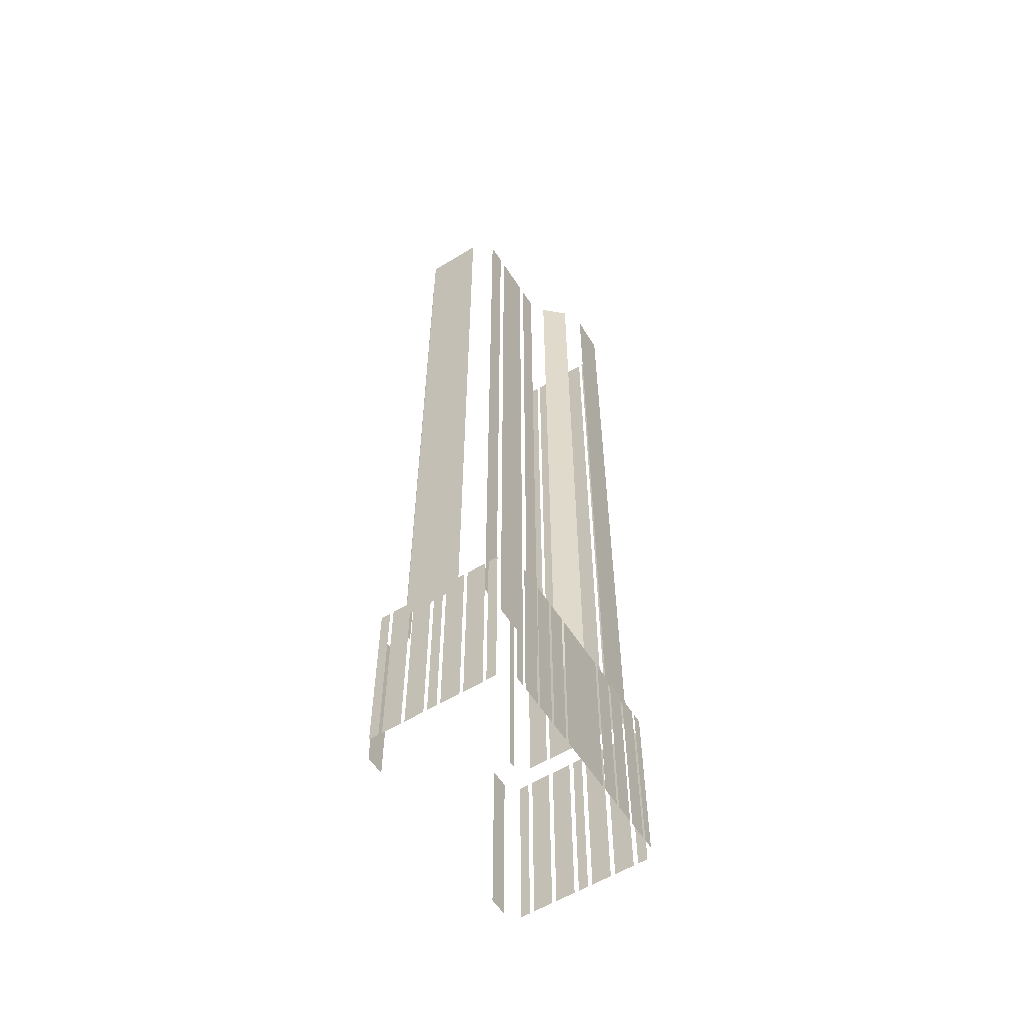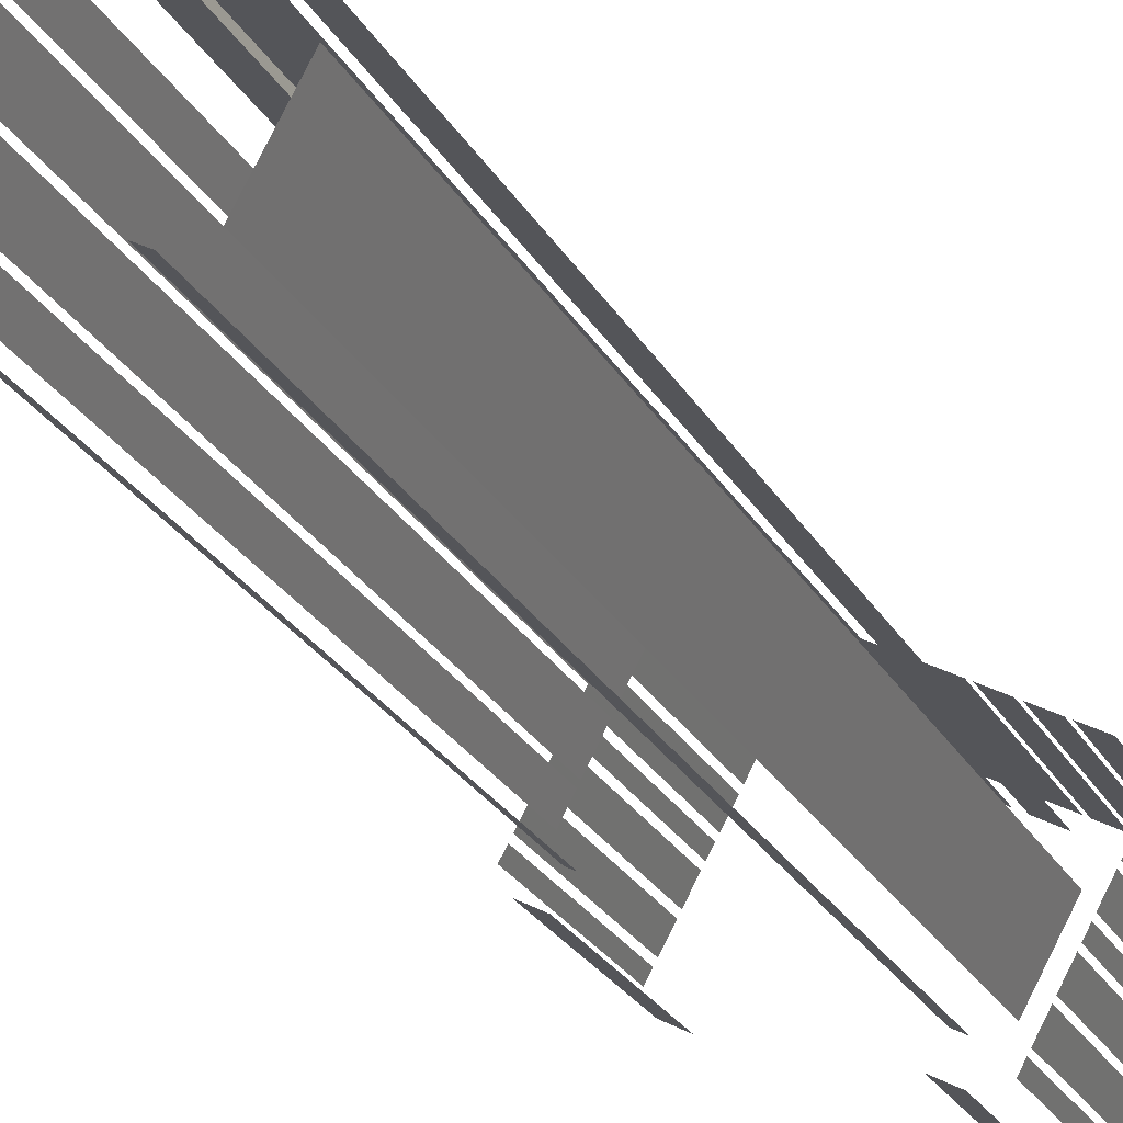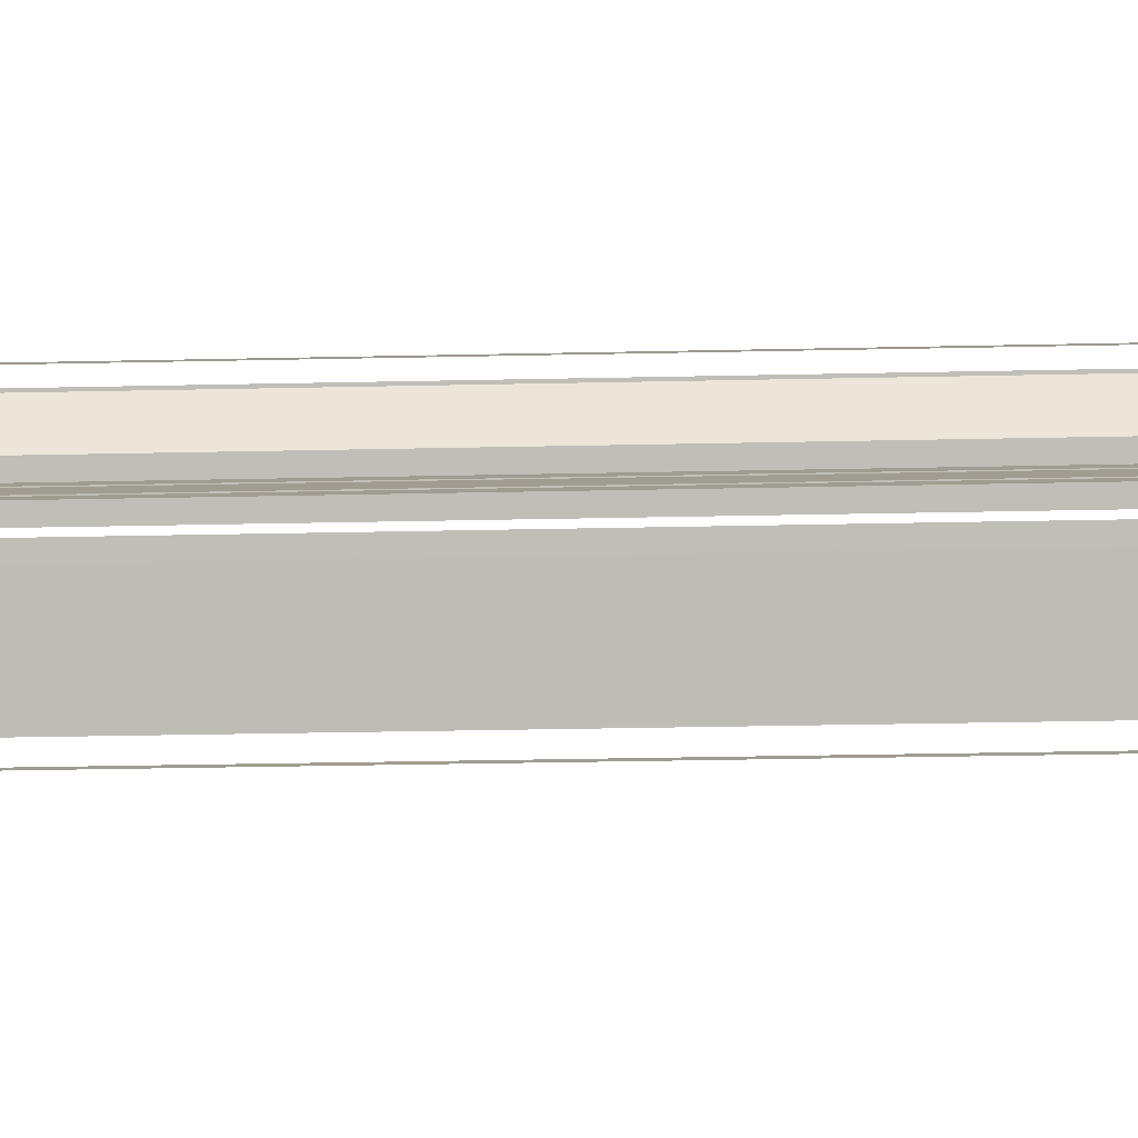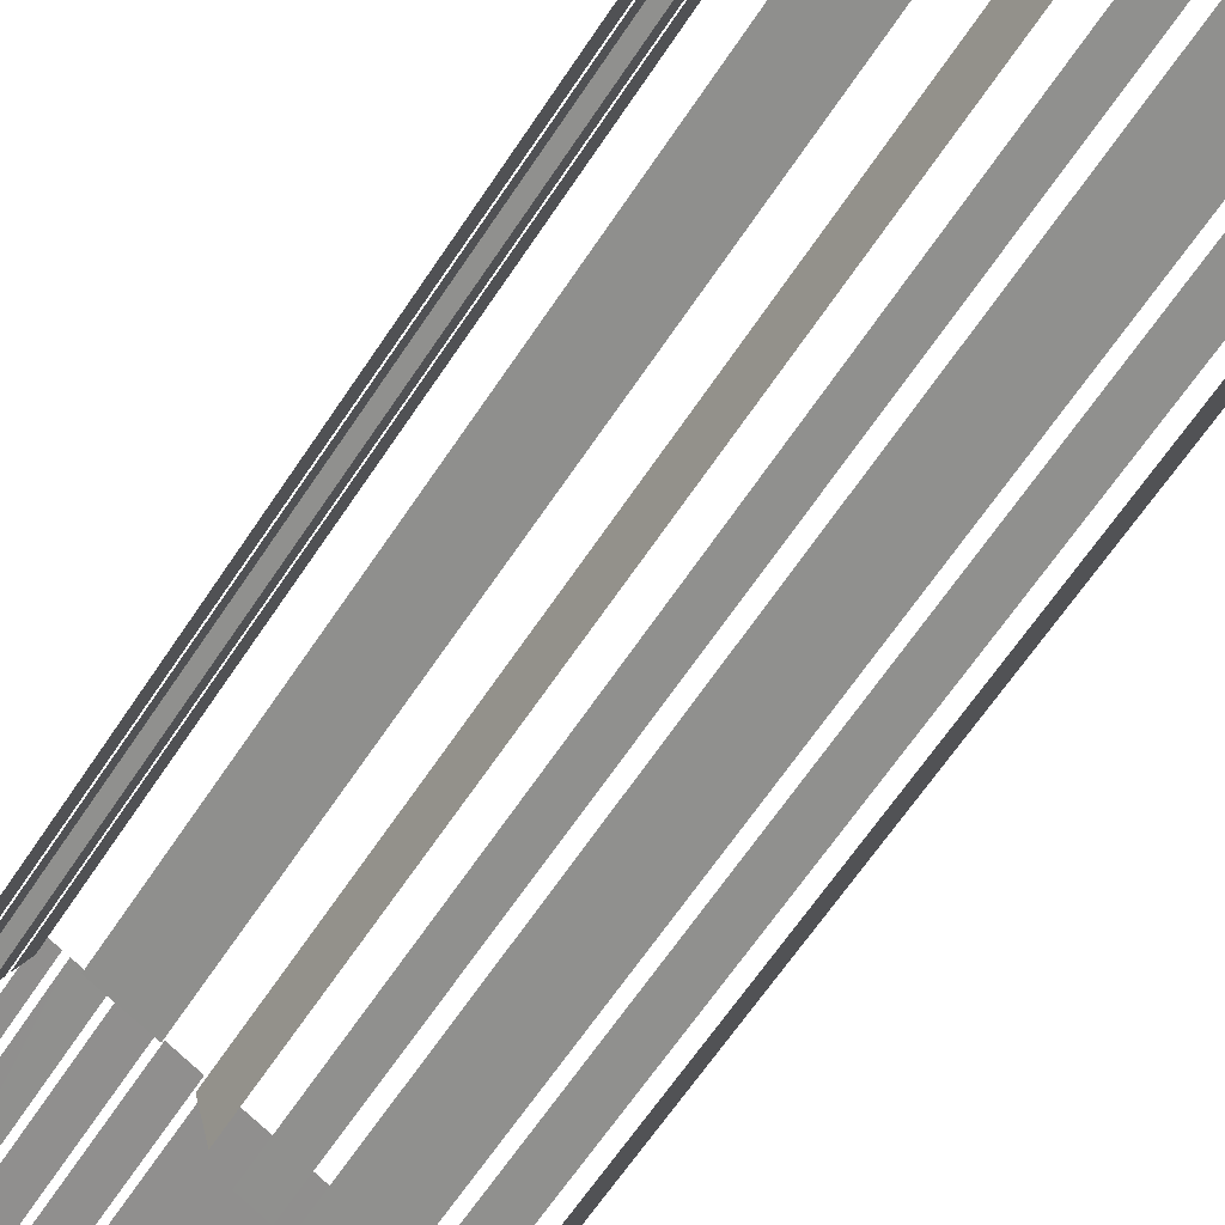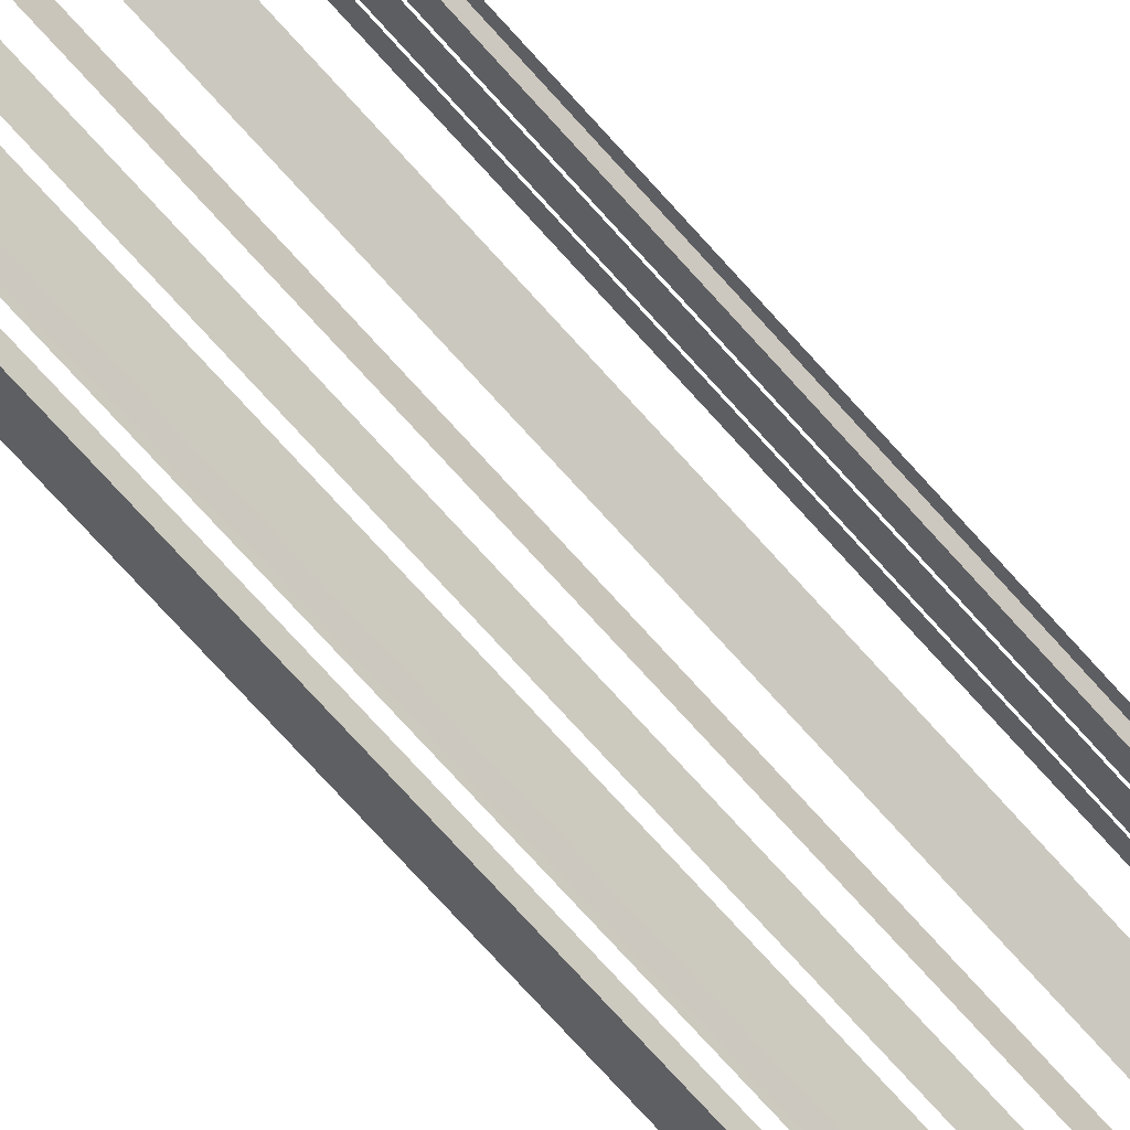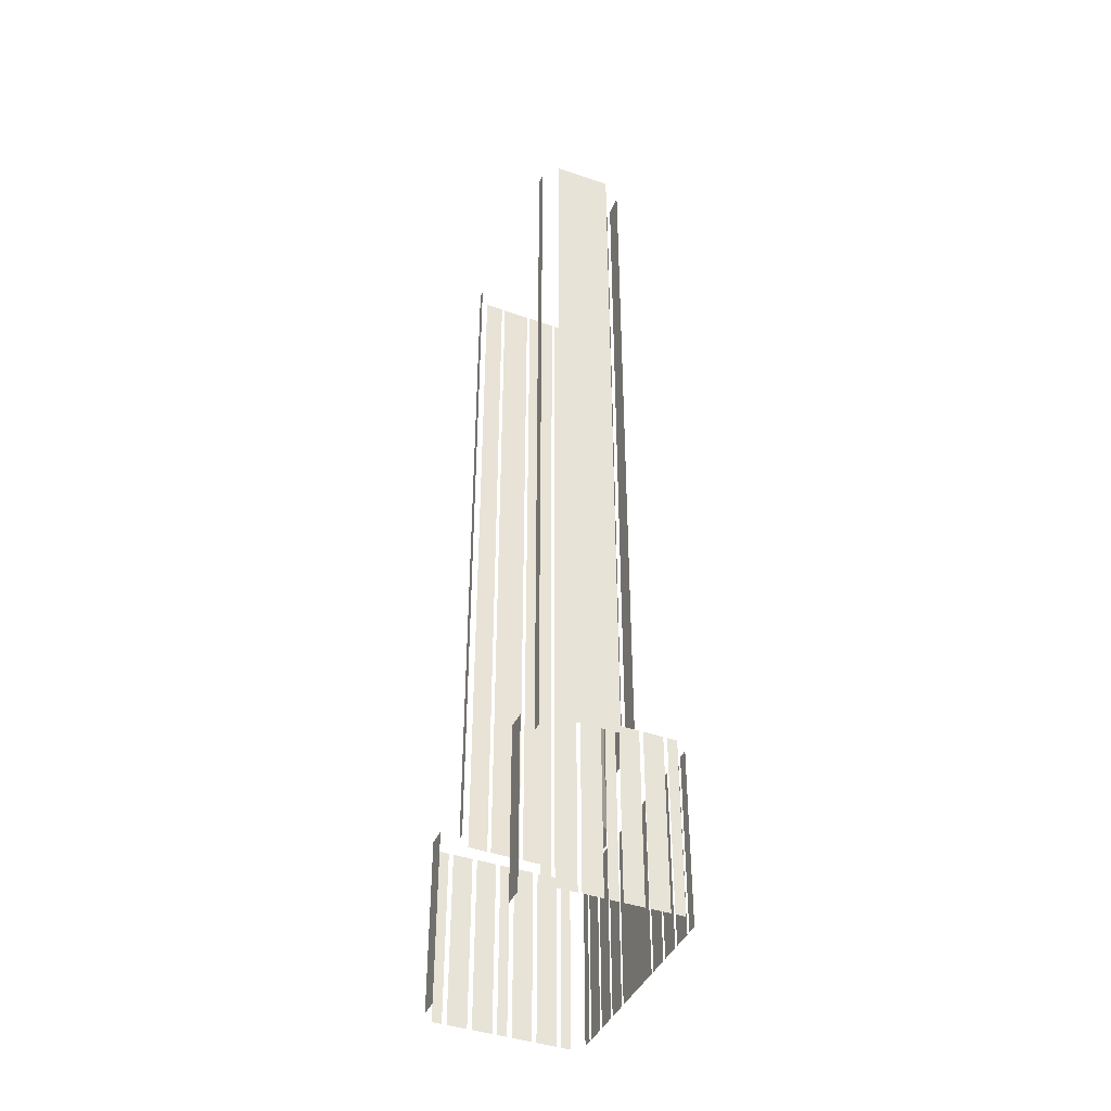
<metadata>
{"format":"obj","ext":"obj","renderer":"f3d","projection":"perspective","resolution":1024,"background":"white","views":[{"elev":-57.7,"azim":94.1,"up":"+Z"},{"elev":-22.1,"azim":20.6,"up":"+Y"},{"elev":-23.8,"azim":92.3,"up":"+Y"},{"elev":-56.1,"azim":-31.4,"up":"+Y"},{"elev":-78.1,"azim":-137.5,"up":"+Y"},{"elev":-41.6,"azim":39.0,"up":"+Z"}]}
</metadata>
<code>
o geometryt000010000010000110010110000110000110100100010010st103_
v 1216 -194.8 1012
v 1215 -196.2 1012
v 1215 -196.2 1041
v 1216 -194.8 1041
v 1218 -191.4 1041
v 1218 -191.4 1012
v 1216 -194.2 1012
v 1216 -194.2 1041
v 1220 -188 1012
v 1218 -190.7 1012
v 1218 -190.7 1041
v 1220 -188 1041
v 1221 -185.9 1012
v 1220 -187.3 1012
v 1220 -187.3 1041
v 1221 -185.9 1041
v 1223 -182.5 1012
v 1221 -185.2 1012
v 1221 -185.2 1041
v 1223 -182.5 1041
v 1225 -179 1041
v 1225 -179 1012
v 1223 -181.8 1012
v 1223 -181.8 1041
v 1226 -177 1041
v 1226 -177 1012
v 1225 -178.4 1012
v 1225 -178.4 1041
v 1216 -198.7 1012
v 1219 -200.2 1012
v 1219 -200.2 1041
v 1216 -198.7 1041
v 1221 -191.5 1041
v 1220 -194.3 1041
v 1220 -194.3 1167
v 1221 -191.5 1167
v 1224 -186.8 1041
v 1221 -191 1041
v 1221 -191 1167
v 1224 -186.8 1167
v 1226 -182.1 1167
v 1226 -182.1 1041
v 1224 -186.3 1041
v 1224 -186.3 1167
v 1228 -178.7 1041
v 1226 -181.5 1041
v 1226 -181.5 1167
v 1228 -178.7 1167
v 1220 -196.9 1167
v 1220 -196.9 1041
v 1220 -196.9 1041
v 1221 -197.5 1167
v 1221 -197.5 1041
v 1229 -177.2 1041
v 1229 -177.2 1012
v 1228 -176.4 1012
v 1228 -176.4 1041
v 1233 -178.9 1012
v 1230 -177.5 1012
v 1230 -177.5 1041
v 1233 -178.9 1041
v 1236 -180.7 1012
v 1233 -179.2 1012
v 1233 -179.2 1041
v 1236 -180.7 1041
v 1239 -182.5 1012
v 1237 -181 1012
v 1237 -181 1041
v 1239 -182.5 1041
v 1248 -187.3 1041
v 1248 -187.3 1012
v 1240 -182.8 1012
v 1240 -182.8 1041
v 1252 -189.1 1041
v 1252 -189.1 1012
v 1249 -187.6 1012
v 1249 -187.6 1041
v 1255 -190.8 1041
v 1255 -190.8 1012
v 1252 -189.4 1012
v 1252 -189.4 1041
v 1258 -192.6 1012
v 1256 -191.1 1012
v 1256 -191.1 1041
v 1258 -192.6 1041
v 1260 -193.7 1012
v 1259 -192.9 1012
v 1259 -192.9 1041
v 1260 -193.7 1041
v 1236 -181.4 1041
v 1236 -181.1 1041
v 1236 -181.4 1167
v 1231 -178.5 1167
v 1231 -178.5 1041
v 1240 -189 1041
v 1240 -188.7 1041
v 1240 -189 1167
v 1239 -184.5 1167
v 1239 -184.5 1041
v 1245 -193.1 1167
v 1245 -193.1 1041
v 1242 -191.6 1041
v 1242 -191.6 1167
v 1251 -196.7 1167
v 1251 -196.7 1041
v 1246 -193.7 1041
v 1246 -193.7 1167
v 1255 -198.8 1167
v 1255 -198.8 1041
v 1253 -197.5 1041
v 1252 -197.3 1167
v 1252 -197.3 1041
v 1245 -214 1012
v 1248 -215.5 1012
v 1248 -215.5 1041
v 1245 -214 1041
v 1247 -211.1 1167
v 1247 -211.1 1041
v 1248 -211.9 1041
v 1248 -211.9 1167
v 1251 -215 1041
v 1251 -215 1012
v 1252 -213.6 1012
v 1252 -213.6 1041
v 1252 -213.1 1041
v 1252 -213.1 1012
v 1254 -210.3 1012
v 1254 -210.3 1041
v 1254 -209.8 1012
v 1255 -207 1012
v 1255 -207 1041
v 1254 -209.8 1041
v 1256 -206.4 1012
v 1256 -205 1012
v 1256 -205 1041
v 1256 -206.4 1041
v 1257 -204.5 1012
v 1258 -201.7 1012
v 1258 -201.7 1041
v 1257 -204.5 1041
v 1258 -201.2 1041
v 1258 -201.2 1012
v 1260 -198.4 1012
v 1260 -198.4 1041
v 1260 -197.9 1041
v 1260 -197.9 1012
v 1261 -196.5 1012
v 1261 -196.5 1041
v 1251 -211.2 1167
v 1251 -211.2 1041
v 1252 -210 1041
v 1256 -202.9 1167
v 1256 -202.9 1041
f 1 2 3
f 4 1 3
f 5 6 7
f 5 7 8
f 9 10 11
f 12 9 11
f 13 14 15
f 16 13 15
f 17 18 19
f 20 17 19
f 21 22 23
f 21 23 24
f 25 26 27
f 25 27 28
f 29 30 31
f 32 29 31
f 33 34 35
f 36 33 35
f 37 38 39
f 40 37 39
f 41 42 43
f 41 43 44
f 45 46 47
f 48 45 47
f 52 51 53
f 52 49 51
f 54 55 56
f 54 56 57
f 58 59 60
f 61 58 60
f 62 63 64
f 65 62 64
f 66 67 68
f 69 66 68
f 70 71 72
f 70 72 73
f 74 75 76
f 74 76 77
f 78 79 80
f 78 80 81
f 82 83 84
f 85 82 84
f 86 87 88
f 89 86 88
f 90 91 92
f 93 91 94
f 92 91 93
f 95 96 97
f 98 96 99
f 97 96 98
f 100 101 102
f 100 102 103
f 104 105 106
f 104 106 107
f 108 109 110
f 111 110 112
f 113 114 115
f 116 113 115
f 117 118 119
f 117 119 120
f 121 122 123
f 121 123 124
f 125 126 127
f 125 127 128
f 129 130 131
f 132 129 131
f 133 134 135
f 136 133 135
f 137 138 139
f 140 137 139
f 141 142 143
f 141 143 144
f 145 146 147
f 145 147 148
f 149 150 151
f 152 151 153
f 152 149 151
f 49 50 51
f 111 108 110

</code>
